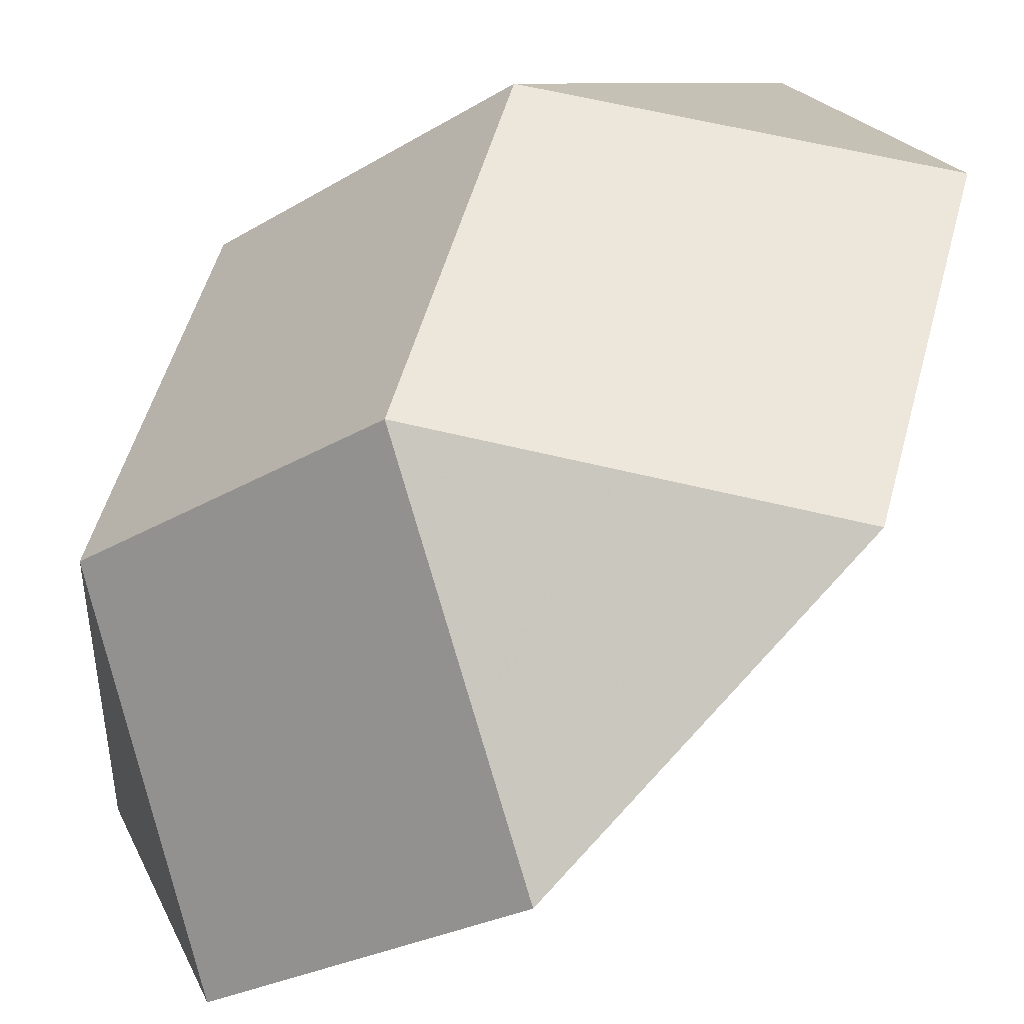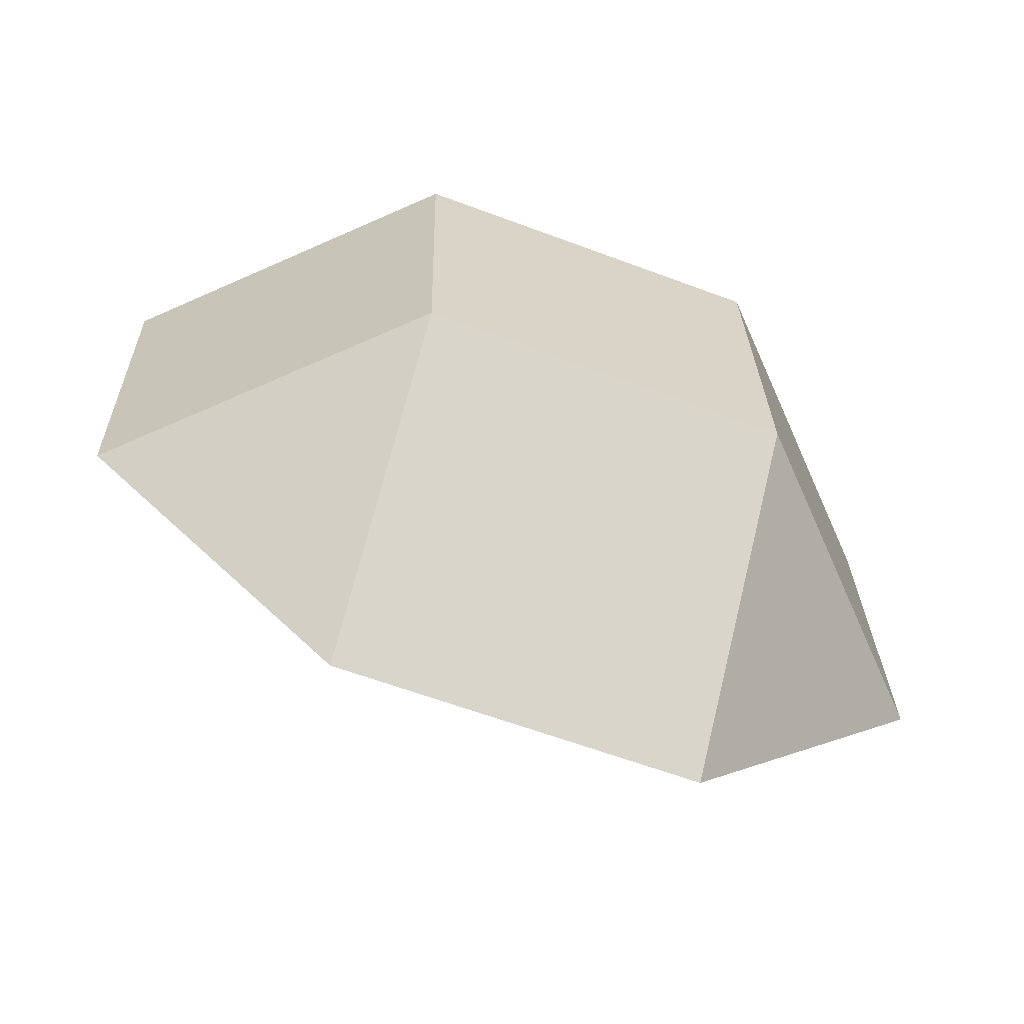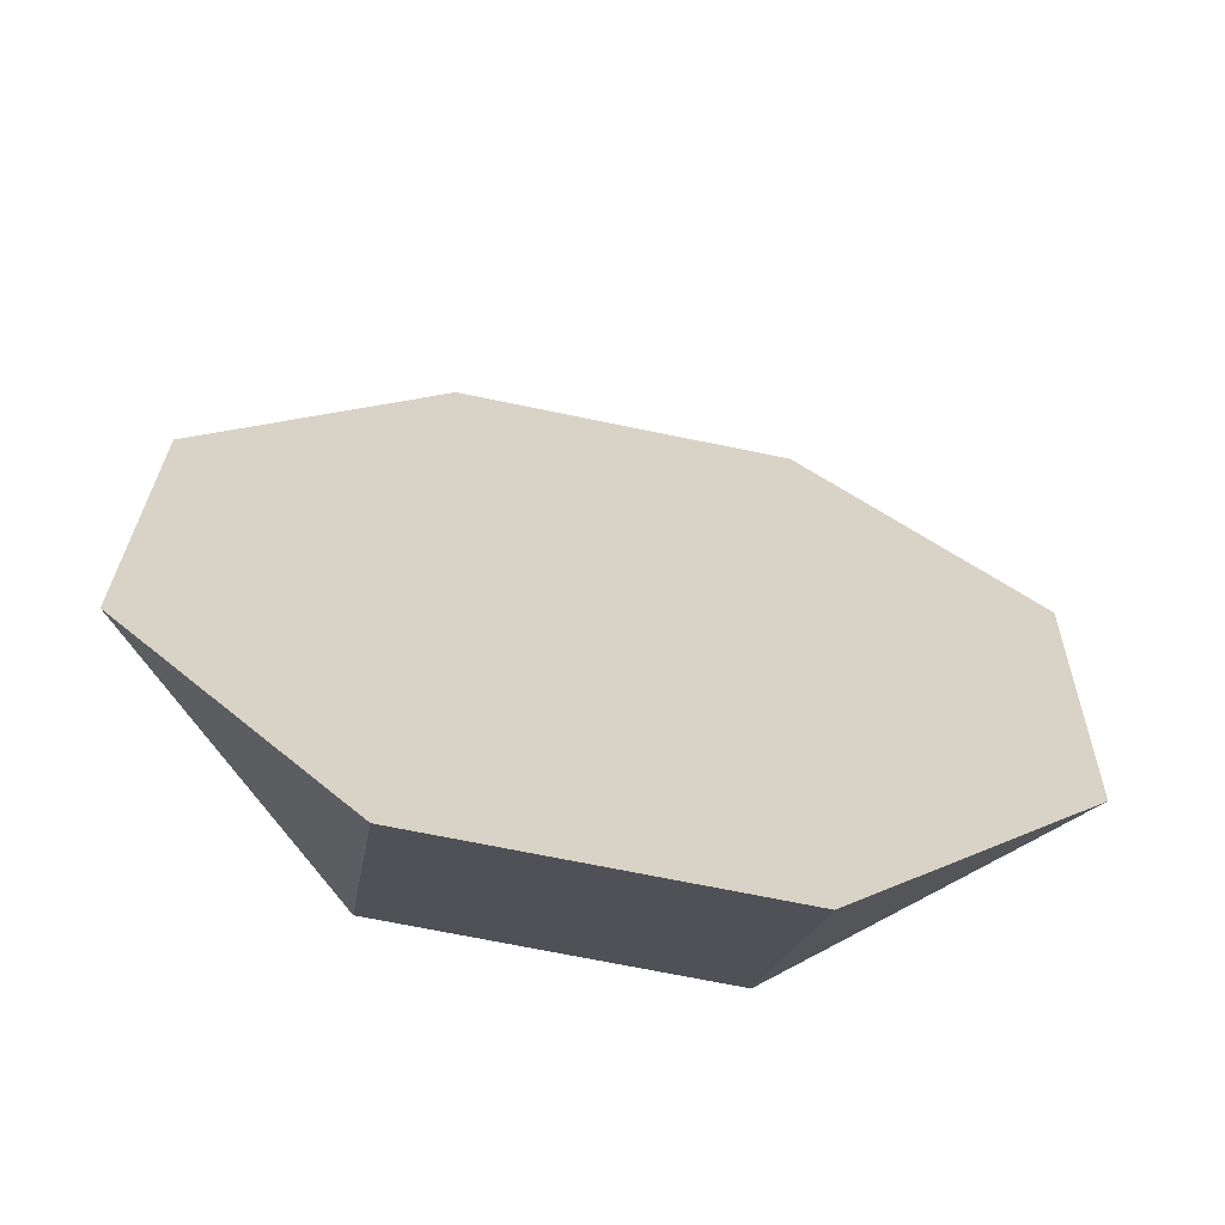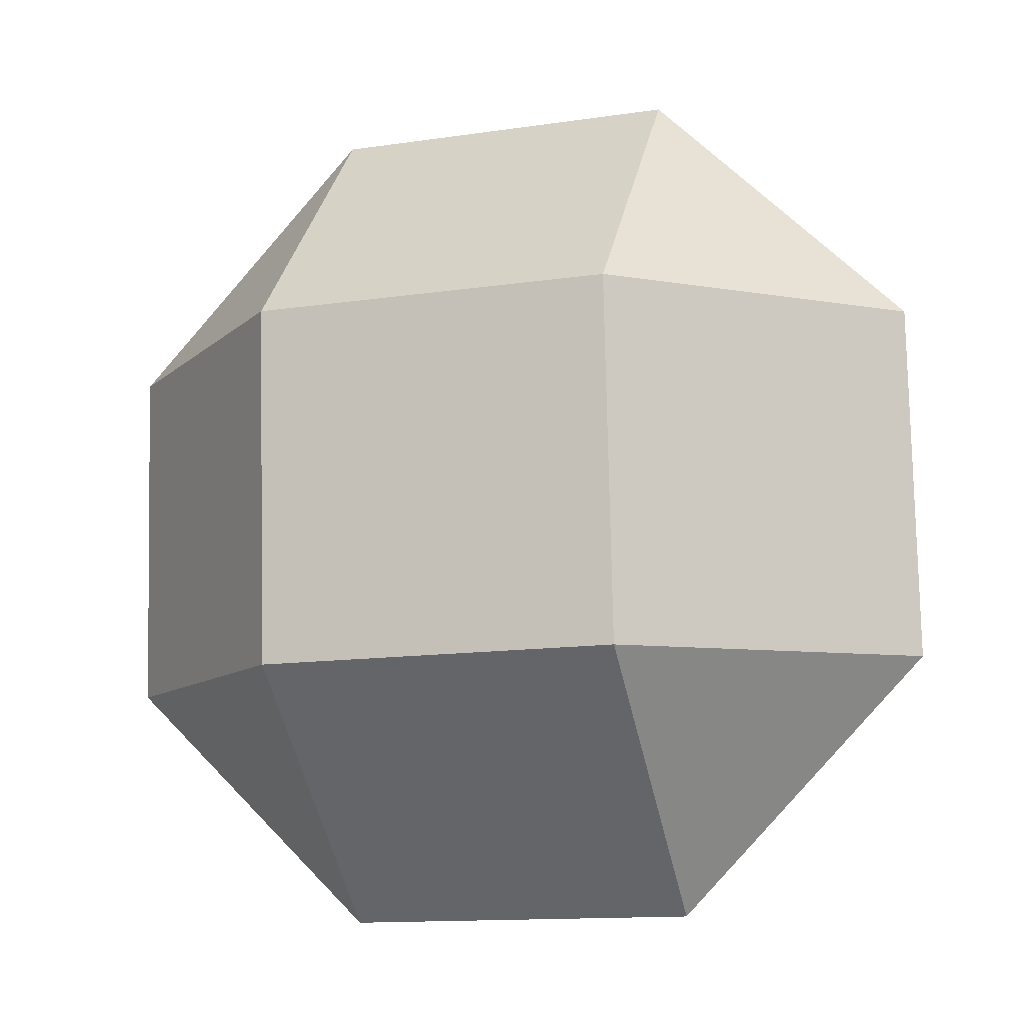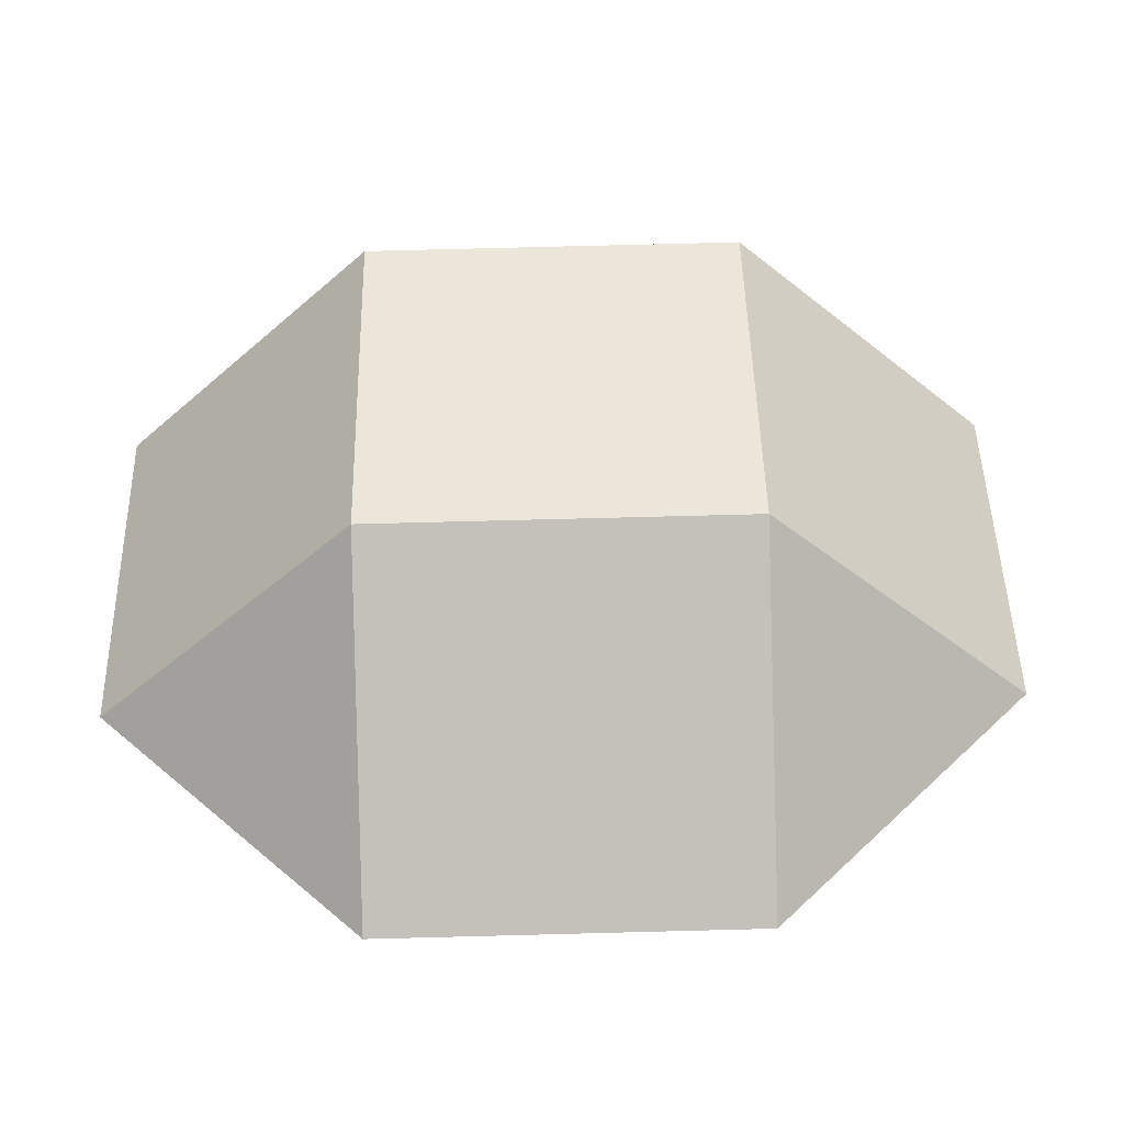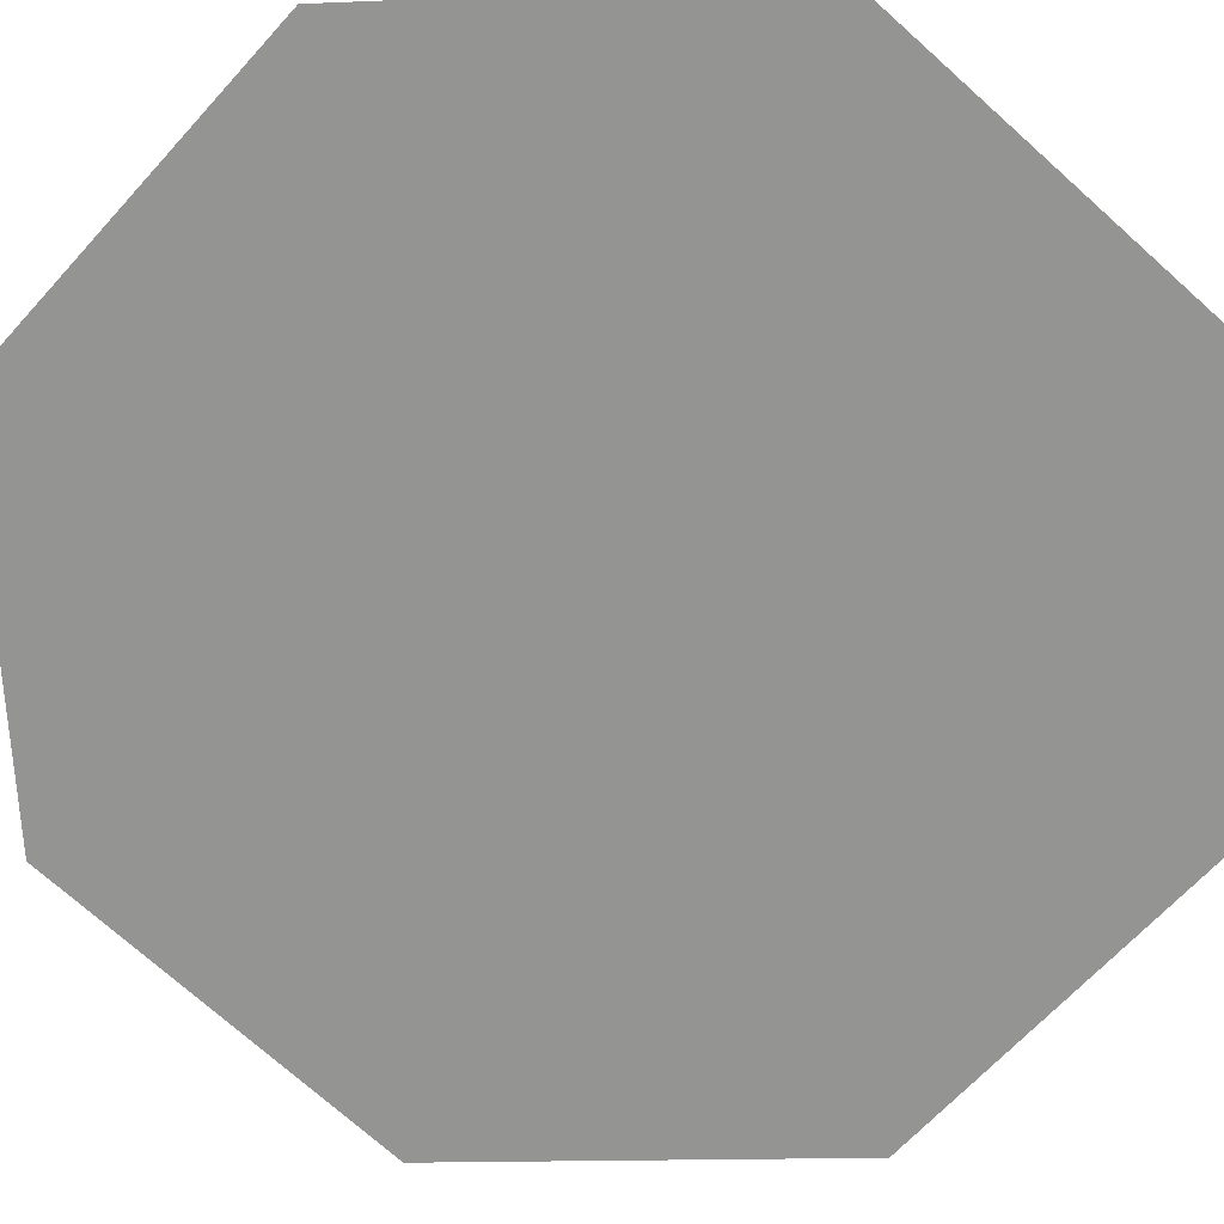
<metadata>
{"format":"obj","ext":"obj","renderer":"f3d","projection":"perspective","resolution":1024,"background":"white","views":[{"elev":51.8,"azim":15.8,"up":"+Z"},{"elev":-64.3,"azim":-64.9,"up":"+Y"},{"elev":-63.0,"azim":124.4,"up":"+Y"},{"elev":-9.7,"azim":-26.1,"up":"+Y"},{"elev":-42.5,"azim":-43.2,"up":"+Y"},{"elev":-23.8,"azim":96.2,"up":"+Z"}]}
</metadata>
<code>
v -0.5855 -0.4419 -0.8407
v -0.5847 0.41 -0.01197
v -0.5701 -0.4302 -0.000514
v -0.1827 1.005 -0.448
v -0.1474 -1.023 -0.4203
v 0.0203 0.4284 0.5711
v 0.03489 -0.4118 0.5825
v 0.4223 1.024 0.1351
v 0.4576 -1.005 0.1627
v 0.8604 0.4428 0.5554
v 0.875 -0.3974 0.5669
v -0.6001 0.3983 -0.8522
f 3 1 5
f 7 9 11
f 6 10 8
f 2 4 12
f 2 3 7 6
f 3 2 12 1
f 7 3 5 9
f 6 7 11 10
f 2 6 8 4
f 4 8 10 11 9 5 1 12

</code>
